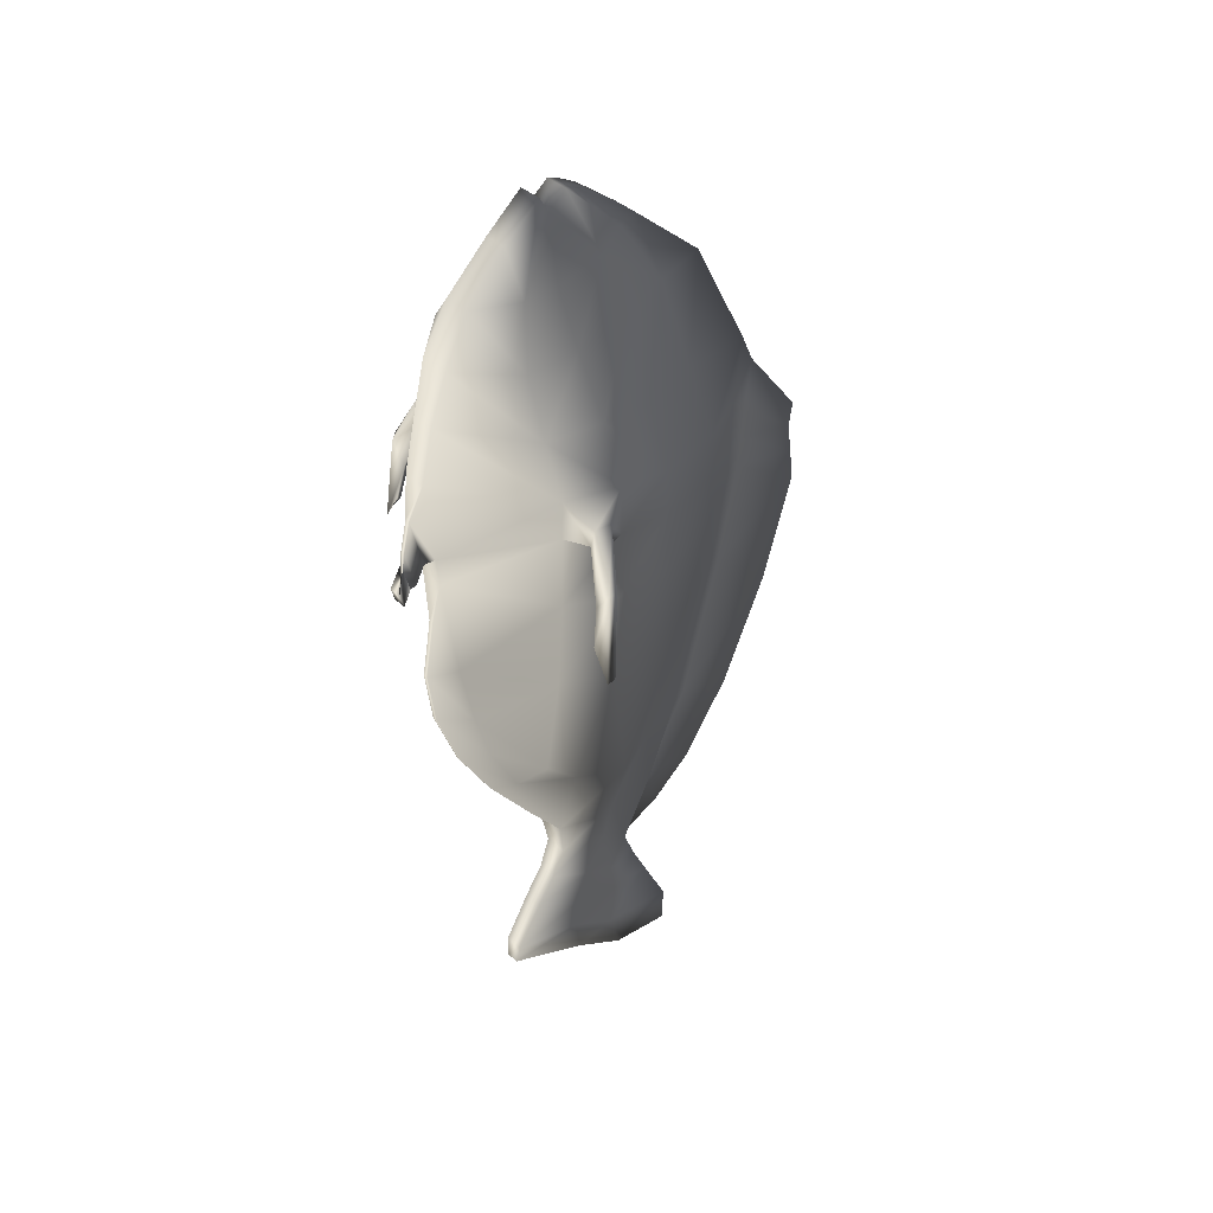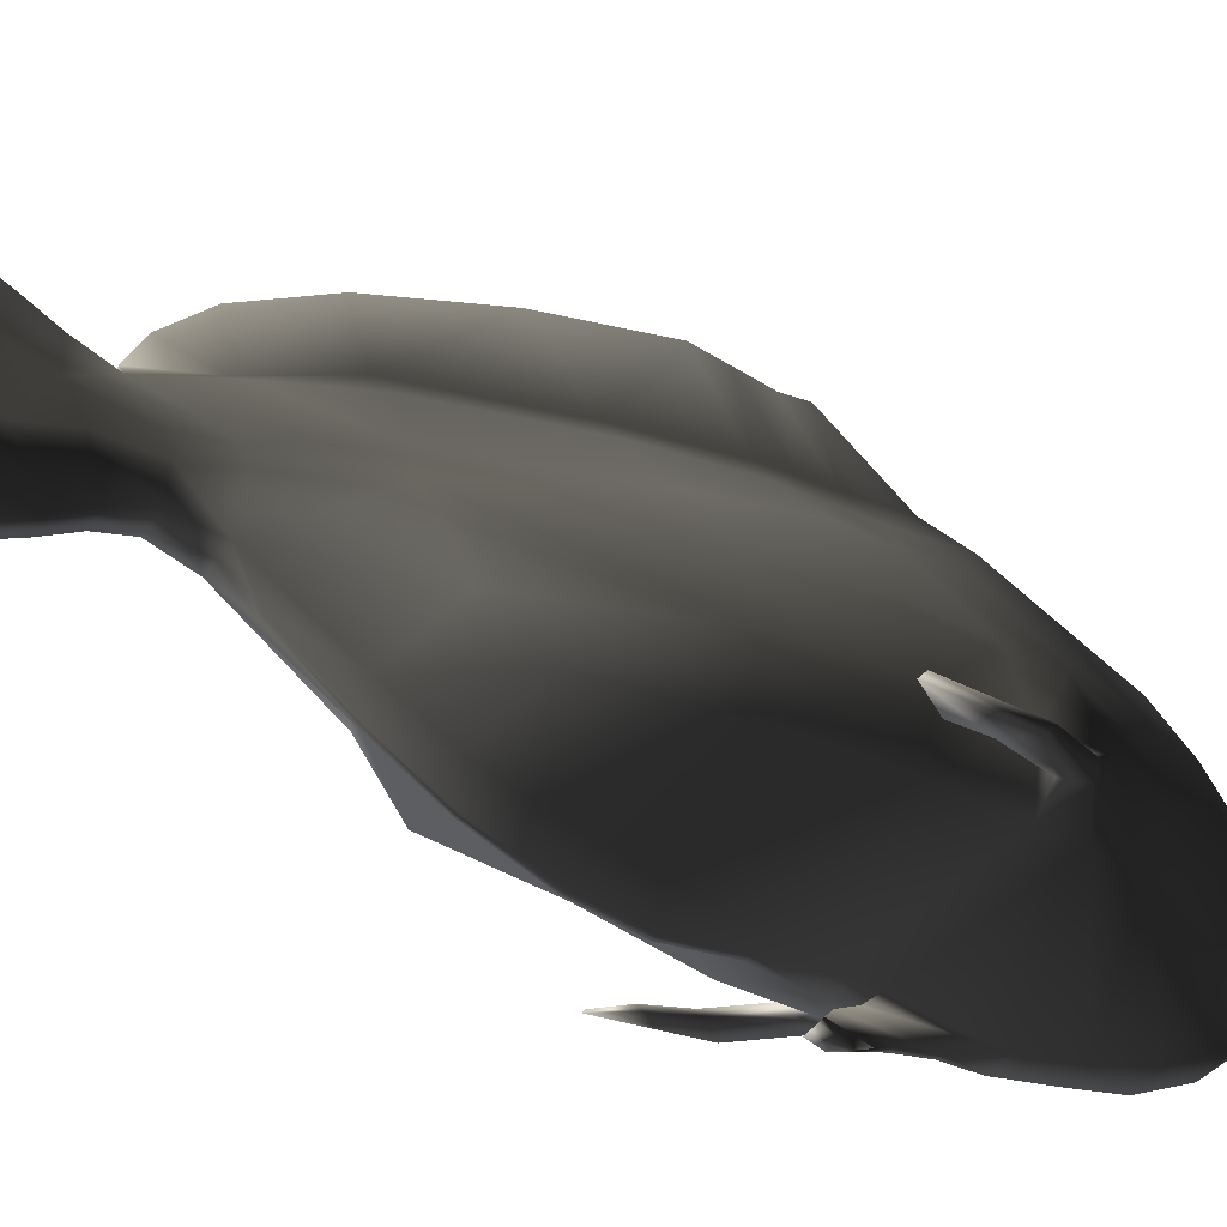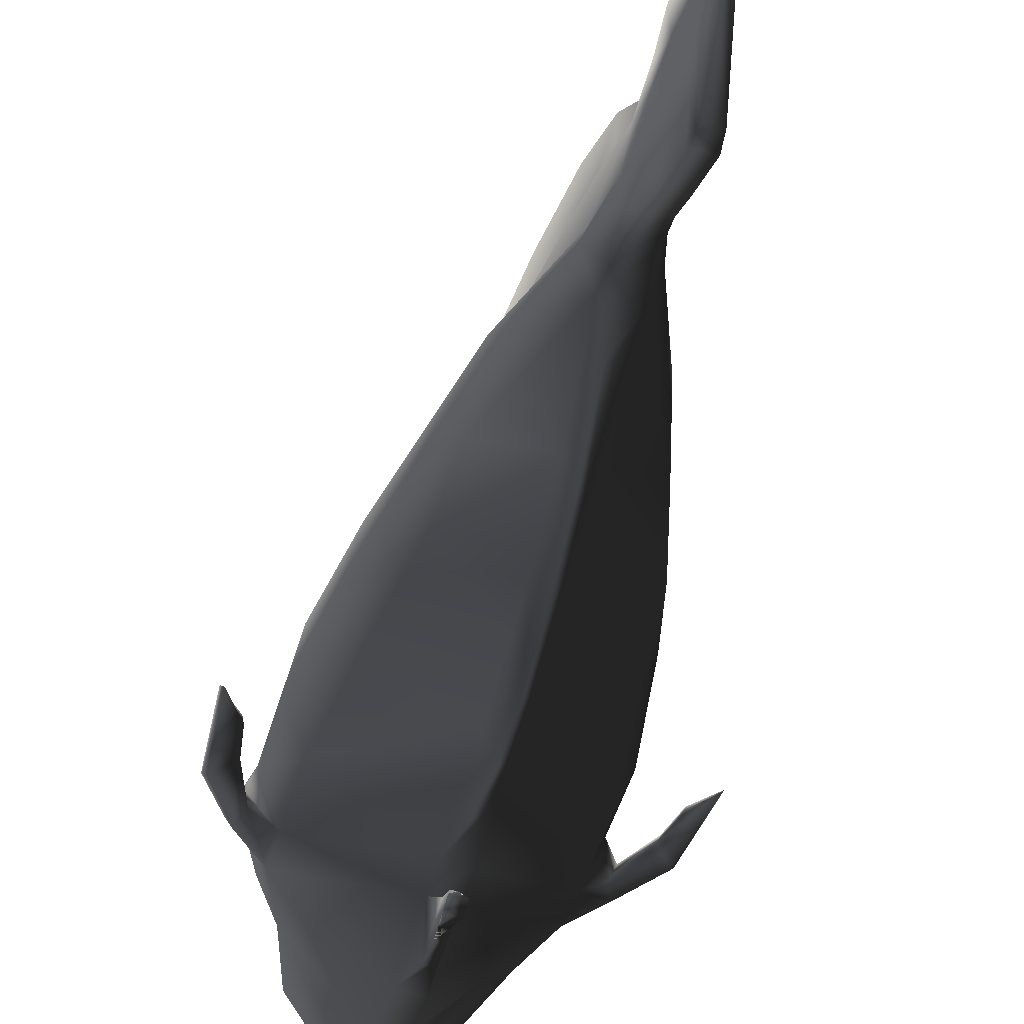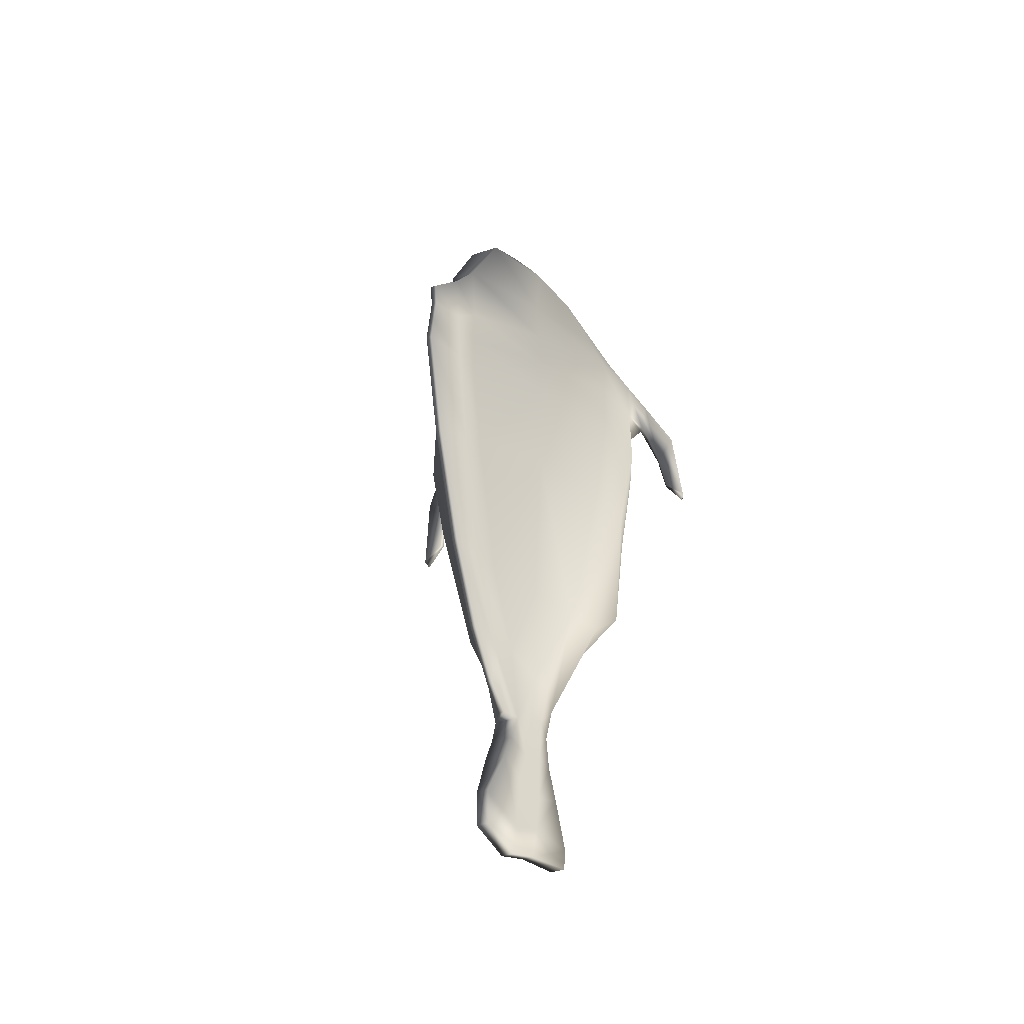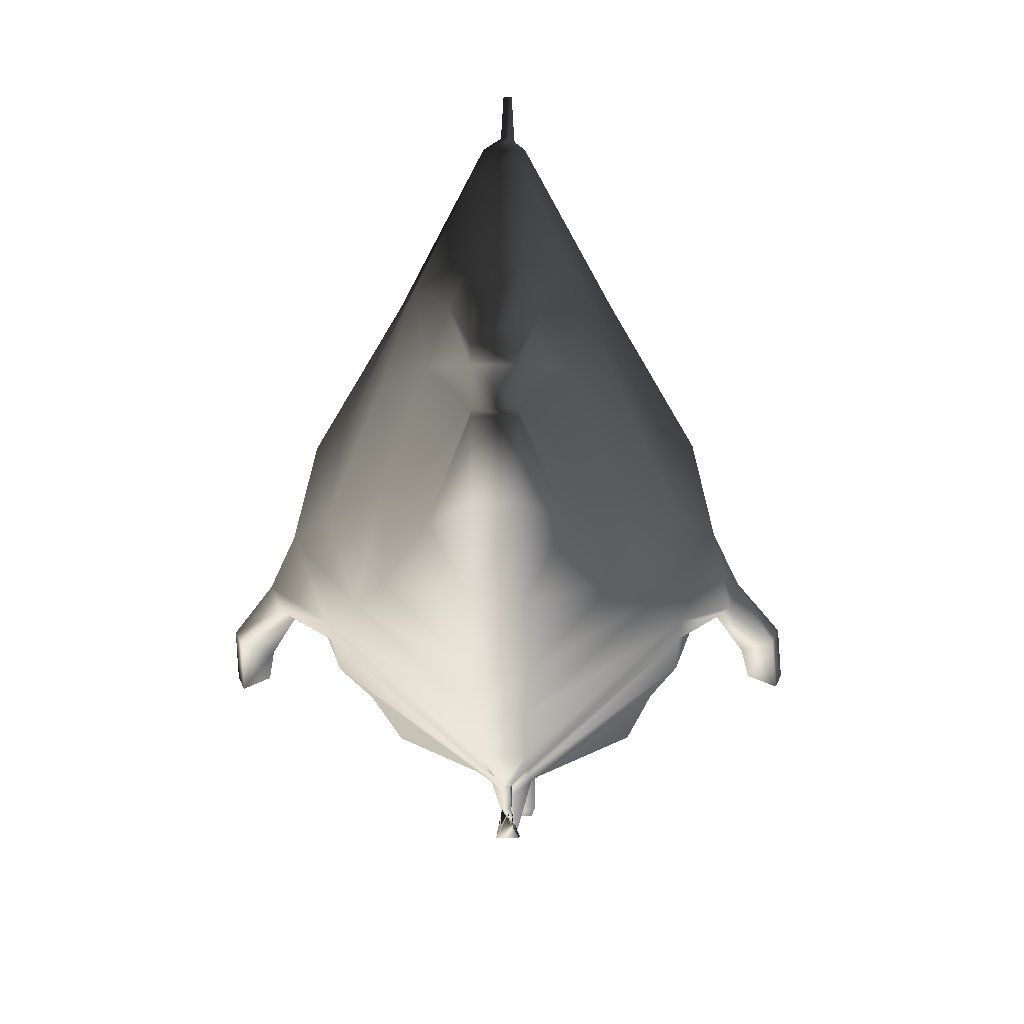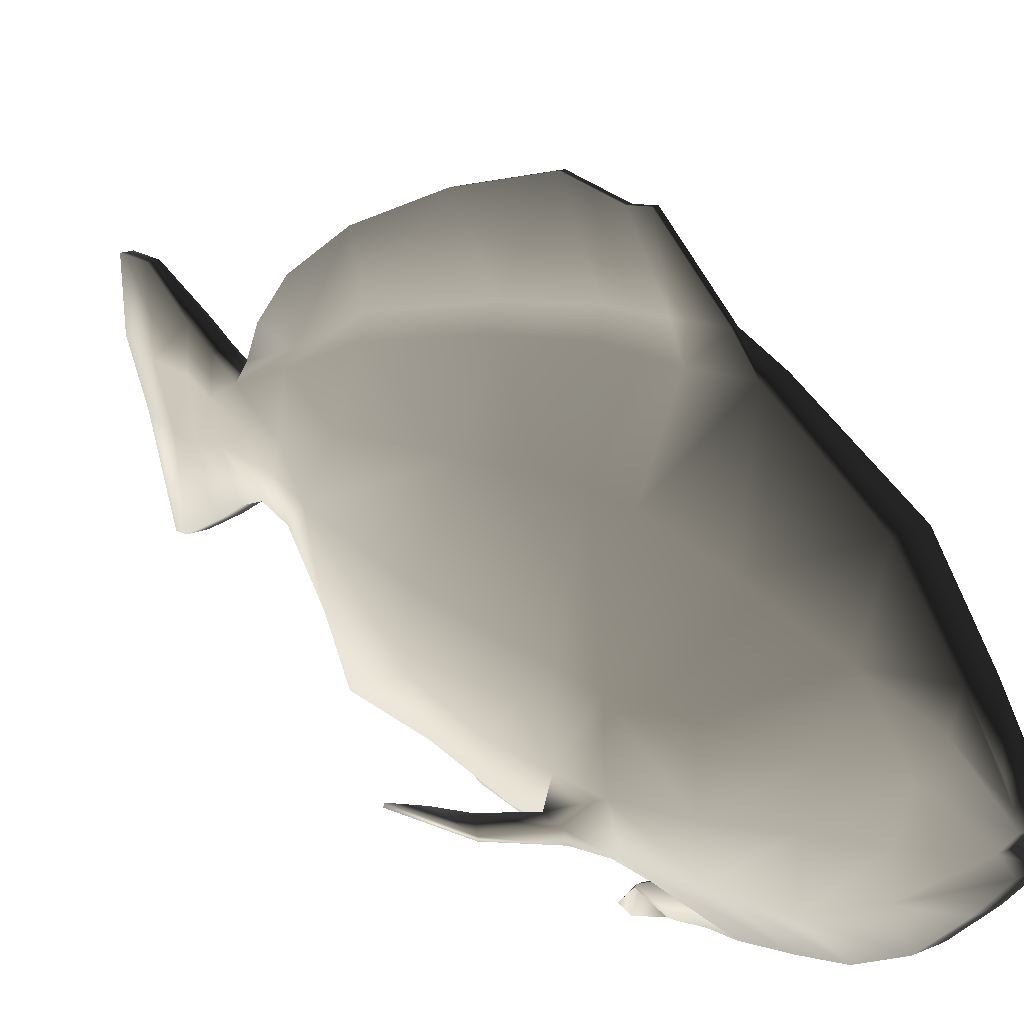
<metadata>
{"format":"obj","ext":"obj","renderer":"f3d","projection":"perspective","resolution":1024,"background":"white","views":[{"elev":37.6,"azim":50.3,"up":"+Z"},{"elev":-42.3,"azim":-121.3,"up":"+Y"},{"elev":-50.0,"azim":163.9,"up":"+Y"},{"elev":-42.8,"azim":-158.2,"up":"+Z"},{"elev":-15.8,"azim":1.1,"up":"+Y"},{"elev":20.1,"azim":-38.5,"up":"+Y"}]}
</metadata>
<code>
g default
v 0.05896 -0.7363 -0.4577
v 0.05896 -0.5877 -0.7219
v 0.3624 -0.6434 -0.3874
v 0.05896 -0.8126 -0.2117
v 0.4257 -0.6224 0.1259
v 0.05896 -0.8842 0.1108
v 0.05896 -0.963 0.621
v 0.489 -0.6461 0.6093
v 0.489 -0.6409 0.9511
v 0.05896 -0.9771 0.7591
v 0.3953 -0.6436 1.37
v 0.3068 -0.658 1.654
v 0.07497 -0.8893 1.645
v 0.05896 -0.9614 1.404
v 0.07804 -0.3566 -1.137
v 0.3154 -0.4407 -0.59
v 0.5063 -0.383 0.1181
v 0.5816 -0.4084 0.5957
v 0.5816 -0.4035 0.9191
v 0.4702 -0.4046 1.409
v 0.3068 -0.3989 1.662
v 0.132 -0.1539 -1.14
v 0.2867 -0.122 -0.7384
v 0.4602 -0.1084 0.08572
v 0.5286 -0.09469 0.5565
v 0.5286 -0.1052 0.8652
v 0.4274 -0.1326 1.374
v 0.3068 -0.1438 1.739
v 0.105 -0.05327 -1.139
v 0.1713 0.1131 -0.7202
v 0.269 0.2623 0.07695
v 0.3039 0.3431 0.5073
v 0.3039 0.3456 0.7281
v 0.255 0.2459 1.318
v 0.2219 0.1125 1.771
v -0.05896 -0.7363 -0.4577
v -0.05896 -0.8126 -0.2117
v -0.3624 -0.6434 -0.3874
v -0.05896 -0.5877 -0.7219
v -0.05896 -0.8842 0.1108
v -0.4257 -0.6224 0.1259
v -0.05896 -0.963 0.621
v -0.05896 -0.9771 0.7591
v -0.489 -0.6409 0.9511
v -0.489 -0.6461 0.6093
v -0.07497 -0.8893 1.645
v -0.3068 -0.658 1.654
v -0.3953 -0.6436 1.37
v -0.05896 -0.9614 1.404
v -0.3154 -0.4407 -0.59
v -0.07804 -0.3566 -1.137
v -0.5063 -0.383 0.1181
v -0.5816 -0.4035 0.9191
v -0.5816 -0.4084 0.5957
v -0.3068 -0.3989 1.662
v -0.4702 -0.4046 1.409
v -0.2867 -0.122 -0.7384
v -0.132 -0.1539 -1.14
v -0.4602 -0.1084 0.08572
v -0.5286 -0.1052 0.8652
v -0.5286 -0.09469 0.5565
v -0.3068 -0.1438 1.739
v -0.4274 -0.1326 1.374
v -0.1713 0.1131 -0.7202
v -0.105 -0.05327 -1.139
v -0.269 0.2623 0.07695
v -0.3039 0.3456 0.7281
v -0.3039 0.3431 0.5073
v -0.2219 0.1125 1.771
v -0.255 0.2459 1.318
v 0.01287 -0.8727 -0.446
v 0.01287 -0.9894 -0.1448
v -0.01287 -0.9894 -0.1448
v -0.01287 -0.8727 -0.446
v 0.01287 -1.025 0.1198
v -0.01287 -1.025 0.1198
v 0.05896 -0.5658 2.084
v 0.05896 -0.389 2.238
v -0.05896 -0.389 2.238
v -0.05896 -0.5658 2.084
v 0.05896 -0.3448 2.164
v -0.05896 -0.3448 2.164
v 0.05896 -0.2566 2.238
v -0.05896 -0.2566 2.238
v 0.05896 -0.1951 2.216
v -0.05896 -0.1951 2.216
v 0.06619 0.09942 2.018
v -0.06619 0.09942 2.018
v -0.05896 -0.1144 2.175
v 0.05896 -0.1144 2.175
v 0.01287 1.108 0.5456
v -0.01287 1.108 0.5456
v -0.01287 1.127 0.6621
v 0.01287 1.127 0.6621
v 0.01287 0.7563 -0.8345
v 0.01287 0.5098 -1.2
v -0.01287 0.5098 -1.2
v -0.01287 0.7563 -0.8345
v 0.02798 0.05763 -2.222
v -0.02798 0.05763 -2.222
v -0.02798 0.3614 -2.238
v 0.02798 0.3614 -2.238
v 0.02694 -0.1995 -2.089
v 0.03466 -0.6147 -1.92
v -0.03466 -0.6147 -1.92
v -0.02694 -0.1995 -2.089
v 0.01287 -0.4797 -1.006
v 0.01287 -0.7127 -0.7102
v -0.01287 -0.7127 -0.7102
v -0.01287 -0.4797 -1.006
v 0.1801 -0.5652 1.891
v 0.06619 -0.7672 1.875
v 0.1801 -0.3984 1.901
v 0.1801 -0.1724 1.966
v 0.1232 -0.02912 2.025
v -0.1801 -0.5652 1.891
v -0.06619 -0.7672 1.875
v -0.1801 -0.3984 1.901
v -0.1801 -0.1724 1.966
v -0.1232 -0.02912 2.025
v 0.07497 0.4422 1.735
v -0.07497 0.4422 1.735
v 0.05896 0.7418 1.182
v -0.05896 0.7418 1.182
v 0.489 -0.6358 1.13
v 0.05896 -1.018 1.154
v 0.5816 -0.3985 1.158
v 0.5286 -0.1156 1.079
v 0.3039 0.3481 0.9489
v 0.05896 0.7009 0.8619
v -0.489 -0.6358 1.13
v -0.05896 -1.018 1.154
v -0.5816 -0.3985 1.158
v -0.5286 -0.1156 1.079
v -0.3039 0.3481 0.9489
v 0.01287 1.129 0.3915
v -0.01287 1.129 0.3915
v 0.05896 -0.3247 -1.319
v 0.08604 -0.1818 -1.319
v -0.05896 -0.3247 -1.319
v -0.08604 -0.1818 -1.319
v -0.0725 -0.08155 -1.364
v 0.01287 0.2987 -1.385
v -0.01287 0.2987 -1.385
v 0.0725 -0.08155 -1.364
v 0.05896 0.07009 -1.459
v 0.07804 0.2061 -1.137
v 0.04916 -0.3837 -1.463
v 0.07398 -0.1784 -1.544
v -0.04916 -0.3837 -1.463
v -0.07398 -0.1784 -1.544
v -0.06157 -0.02919 -1.623
v -0.05896 0.07009 -1.459
v 0.04916 0.1401 -1.621
v -0.04916 0.1401 -1.621
v 0.06157 -0.02919 -1.623
v 0.04916 -0.4737 -1.603
v 0.04916 -0.2292 -1.74
v -0.04916 -0.4737 -1.603
v -0.04916 -0.2292 -1.74
v -0.04916 0.01717 -1.786
v 0.04916 0.213 -1.767
v -0.04916 0.213 -1.767
v 0.04916 0.01717 -1.786
v 0.04916 -0.5989 -1.826
v 0.03466 -0.2328 -1.91
v -0.04916 -0.5989 -1.826
v -0.03466 -0.2328 -1.91
v -0.02694 0.006005 -2.041
v 0.02694 0.3652 -2.058
v -0.02694 0.3652 -2.058
v 0.02694 0.006005 -2.041
v 0.05896 0.3962 -0.7251
v 0.05896 0.5915 -0.01799
v 0.05896 0.6811 0.4603
v 0.05896 0.691 0.6611
v -0.05896 0.3962 -0.7251
v -0.07804 0.2061 -1.137
v -0.05896 0.6811 0.4603
v -0.05896 0.5915 -0.01799
v -0.05896 0.7009 0.8619
v -0.05896 0.691 0.6611
v 0.01704 0.2564 -1.163
v 0.01287 0.483 -0.7546
v 0.01287 0.1414 -1.458
v -0.01287 0.1414 -1.458
v -0.01704 0.2564 -1.163
v -0.01287 0.483 -0.7546
v -0.01287 0.6814 -0.05154
v -0.01287 0.7991 0.6005
v -0.01287 0.7848 0.4516
v -0.01287 0.846 1.012
v -0.01287 0.8135 0.7494
v 0.01287 0.846 1.012
v 0.01287 0.8135 0.7494
v 0.01287 0.7991 0.6005
v 0.01287 0.6814 -0.05154
v 0.01287 0.7848 0.4516
v 0.01287 0.991 -0.3
v 0.01287 1.151 0.2374
v -0.01287 0.991 -0.3
v -0.01287 1.151 0.2374
v 0.01287 -0.9775 0.398
v -0.01287 -0.9775 0.398
v 0.8065 -0.6219 0.4027
v 0.7928 -0.6514 0.3787
v 0.7024 -0.6505 0.5185
v 0.7124 -0.6238 0.5043
v -0.7024 -0.6505 0.5185
v -0.7928 -0.6514 0.3787
v -0.8065 -0.6219 0.4027
v -0.7124 -0.6238 0.5043
v -0.03322 -1.151 0.6385
v 0.03322 -1.151 0.6385
v 0.03322 -1.13 0.5729
v -0.03322 -1.13 0.5729
v 0.01287 -1.066 0.9667
v 0.01287 -1.004 0.7217
v -0.01287 -1.066 0.9667
v -0.01287 -1.004 0.7217
v 0.01287 -1.1 0.8163
v 0.01287 -1.049 0.6365
v -0.01287 -1.1 0.8163
v -0.01287 -1.049 0.6365
v 0.6249 -0.5758 1.041
v 0.651 -0.5126 1.059
v 0.5948 -0.577 0.9426
v 0.6194 -0.5137 0.9219
v -0.6249 -0.5758 1.041
v -0.5948 -0.577 0.9426
v -0.651 -0.5126 1.059
v -0.6194 -0.5137 0.9219
v 0.7585 -0.6162 0.7936
v 0.7744 -0.5866 0.8175
v 0.6756 -0.6152 0.6953
v 0.6873 -0.5886 0.6811
v -0.7585 -0.6162 0.7936
v -0.6756 -0.6152 0.6953
v -0.7744 -0.5866 0.8175
v -0.6873 -0.5886 0.6811
g TropicalFish02:TropicalFish02
f 1 2 3 4
f 4 3 5 6
f 7 8 9 10
f 11 12 13 14
f 2 15 16 3
f 3 16 17 5
f 8 18 19 9
f 11 20 21 12
f 15 22 23 16
f 23 24 17 16
f 18 25 26 19
f 20 27 28 21
f 29 30 23 22
f 23 30 31 24
f 25 32 33 26
f 27 34 35 28
f 36 37 38 39
f 37 40 41 38
f 42 43 44 45
f 46 47 48 49
f 39 38 50 51
f 38 41 52 50
f 45 44 53 54
f 48 47 55 56
f 51 50 57 58
f 52 59 57 50
f 54 53 60 61
f 56 55 62 63
f 57 64 65 58
f 57 59 66 64
f 61 60 67 68
f 63 62 69 70
f 71 72 73 74
f 75 76 73 72
f 10 43 42 7
f 13 46 49 14
f 77 78 79 80
f 78 81 82 79
f 81 83 84 82
f 85 86 84 83
f 87 88 89 90
f 91 92 93 94
f 95 96 97 98
f 99 100 101 102
f 103 104 105 106
f 107 108 109 110
f 108 71 74 109
f 111 78 77 112
f 81 78 111 113
f 114 83 81 113
f 85 115 87 90
f 80 79 116 117
f 116 79 82 118
f 82 84 119 118
f 84 86 120 119
f 77 80 117 112
f 121 122 88 87
f 12 111 112 13
f 113 111 12 21
f 114 113 21 28
f 87 115 35 121
f 117 116 47 46
f 47 116 118 55
f 55 118 119 62
f 119 120 69 62
f 112 117 46 13
f 123 124 122 121
f 125 11 14 126
f 127 20 11 125
f 128 27 20 127
f 123 34 129 130
f 49 48 131 132
f 48 56 133 131
f 56 63 134 133
f 134 63 70 135
f 14 49 132 126
f 136 137 92 91
f 22 15 138 139
f 15 51 140 138
f 51 58 141 140
f 58 65 142 141
f 97 96 143 144
f 29 145 146 147
f 139 138 148 149
f 138 140 150 148
f 140 141 151 150
f 142 152 151 141
f 153 146 154 155
f 146 145 156 154
f 149 148 157 158
f 148 150 159 157
f 150 151 160 159
f 152 161 160 151
f 155 154 162 163
f 154 156 164 162
f 158 157 165 166
f 157 159 167 165
f 159 160 168 167
f 161 169 168 160
f 163 162 170 171
f 162 164 172 170
f 166 165 104 103
f 165 167 105 104
f 167 168 106 105
f 169 100 106 168
f 171 170 102 101
f 170 172 99 102
f 147 173 30 29
f 173 174 31 30
f 32 175 176 33
f 34 123 121 35
f 64 177 178 65
f 68 179 180 66
f 181 182 67 135
f 122 124 70 69
f 90 89 86 85
f 103 106 100 99
f 83 114 115 85
f 88 120 86 89
f 114 28 35 115
f 88 122 69 120
f 34 27 128 129
f 124 181 135 70
f 65 178 153 142
f 22 139 145 29
f 153 155 152 142
f 145 139 149 156
f 155 163 161 152
f 156 149 158 164
f 163 171 169 161
f 164 158 166 172
f 171 101 100 169
f 172 166 103 99
f 173 147 183 184
f 147 146 185 183
f 146 153 186 185
f 153 178 187 186
f 178 177 188 187
f 180 189 188 177
f 179 182 190 191
f 181 124 192 193
f 124 123 194 192
f 194 123 130 195
f 176 196 195 130
f 174 197 198 175
f 196 136 91 195
f 197 199 200 198
f 184 183 96 95
f 183 185 143 96
f 185 186 144 143
f 144 186 187 97
f 187 188 98 97
f 188 189 201 98
f 191 190 137 202
f 202 200 199 201
f 8 7 6 5
f 18 8 5 17
f 24 25 18 17
f 32 25 24 31
f 40 42 45 41
f 41 45 54 52
f 54 61 59 52
f 59 61 68 66
f 203 204 76 75
f 95 98 201 199
f 174 175 32 31
f 177 64 66 180
f 180 179 191 189
f 174 173 184 197
f 184 95 199 197
f 189 191 202 201
f 193 192 93 92
f 192 194 94 93
f 194 195 91 94
f 2 1 71 108
f 1 4 72 71
f 4 6 75 72
f 6 7 203 75
f 7 42 204 203
f 204 42 40 76
f 40 37 73 76
f 37 36 74 73
f 36 39 109 74
f 39 51 110 109
f 51 15 107 110
f 15 2 108 107
f 125 126 10 9
f 205 206 207 208
f 128 127 19 26
f 33 129 128 26
f 43 132 131 44
f 209 210 211 212
f 53 133 134 60
f 134 135 67 60
f 213 214 215 216
f 200 202 137 136
f 130 129 33 176
f 182 179 68 67
f 182 181 193 190
f 175 198 196 176
f 198 200 136 196
f 190 193 92 137
f 10 126 217 218
f 126 132 219 217
f 132 43 220 219
f 43 10 218 220
f 218 217 221 222
f 217 219 223 221
f 219 220 224 223
f 220 218 222 224
f 222 221 213 216
f 214 213 221 223
f 223 224 215 214
f 216 215 224 222
f 127 125 225 226
f 125 9 227 225
f 9 19 228 227
f 19 127 226 228
f 44 131 229 230
f 131 133 231 229
f 133 53 232 231
f 53 44 230 232
f 226 225 233 234
f 225 227 235 233
f 227 228 236 235
f 228 226 234 236
f 230 229 237 238
f 229 231 239 237
f 231 232 240 239
f 232 230 238 240
f 234 233 206 205
f 233 235 207 206
f 235 236 208 207
f 236 234 205 208
f 238 237 210 209
f 237 239 211 210
f 239 240 212 211
f 240 238 209 212

</code>
